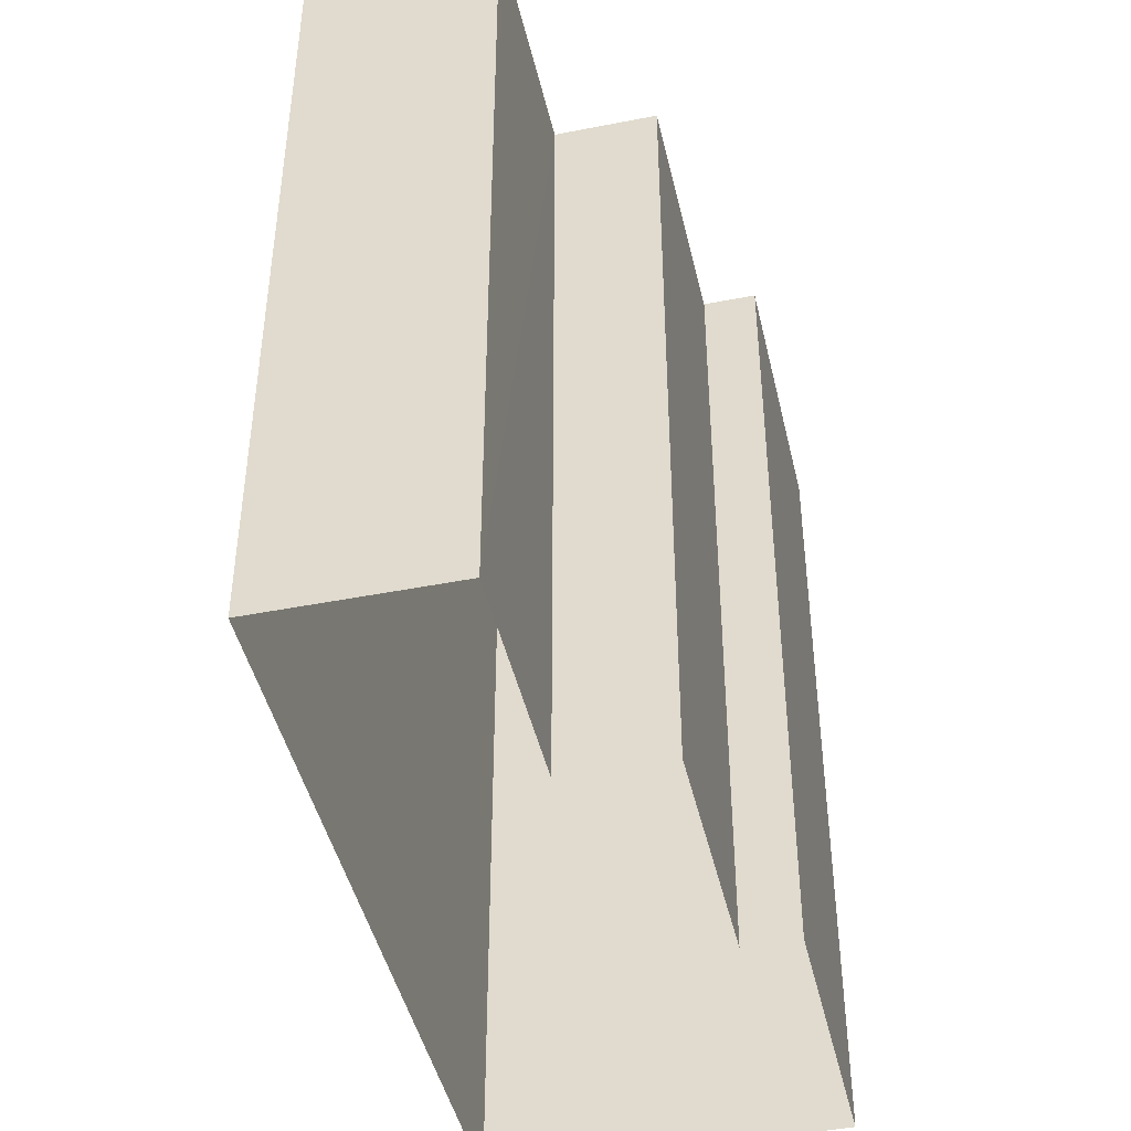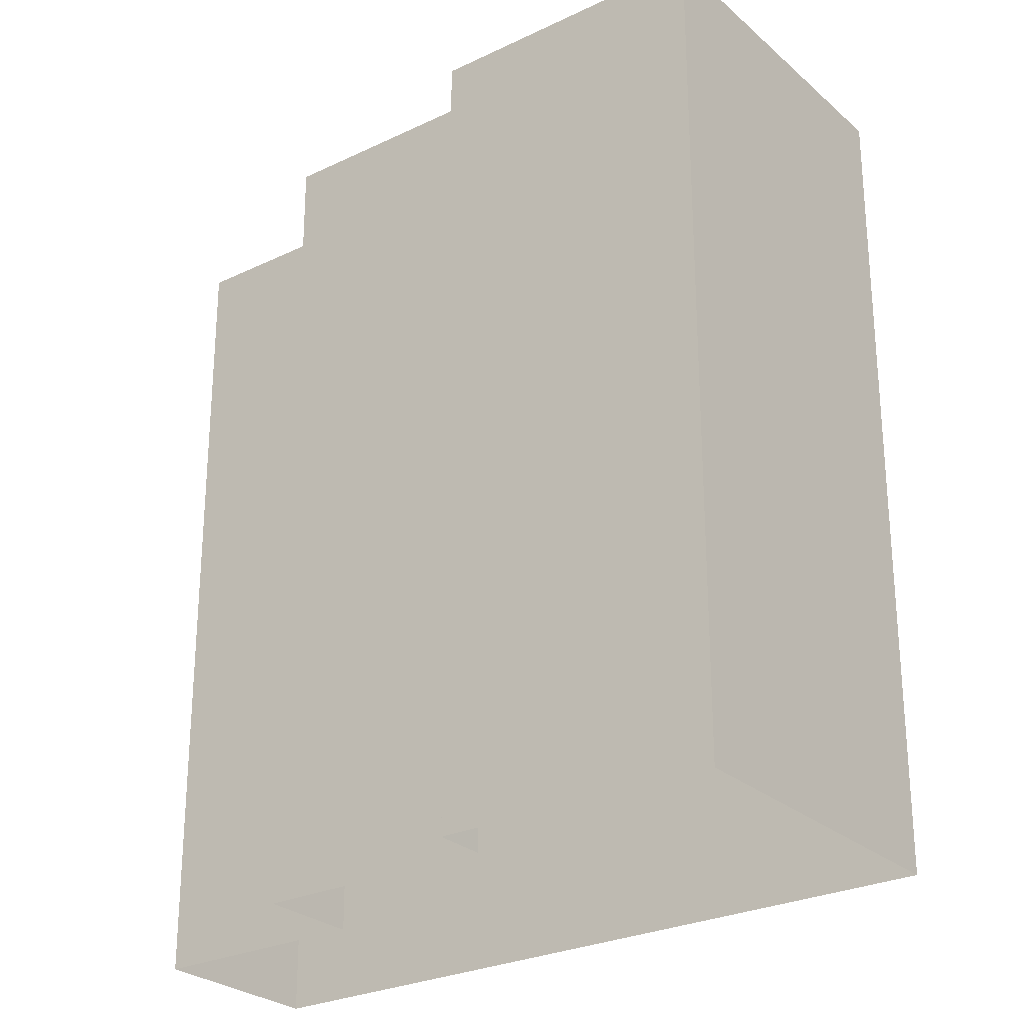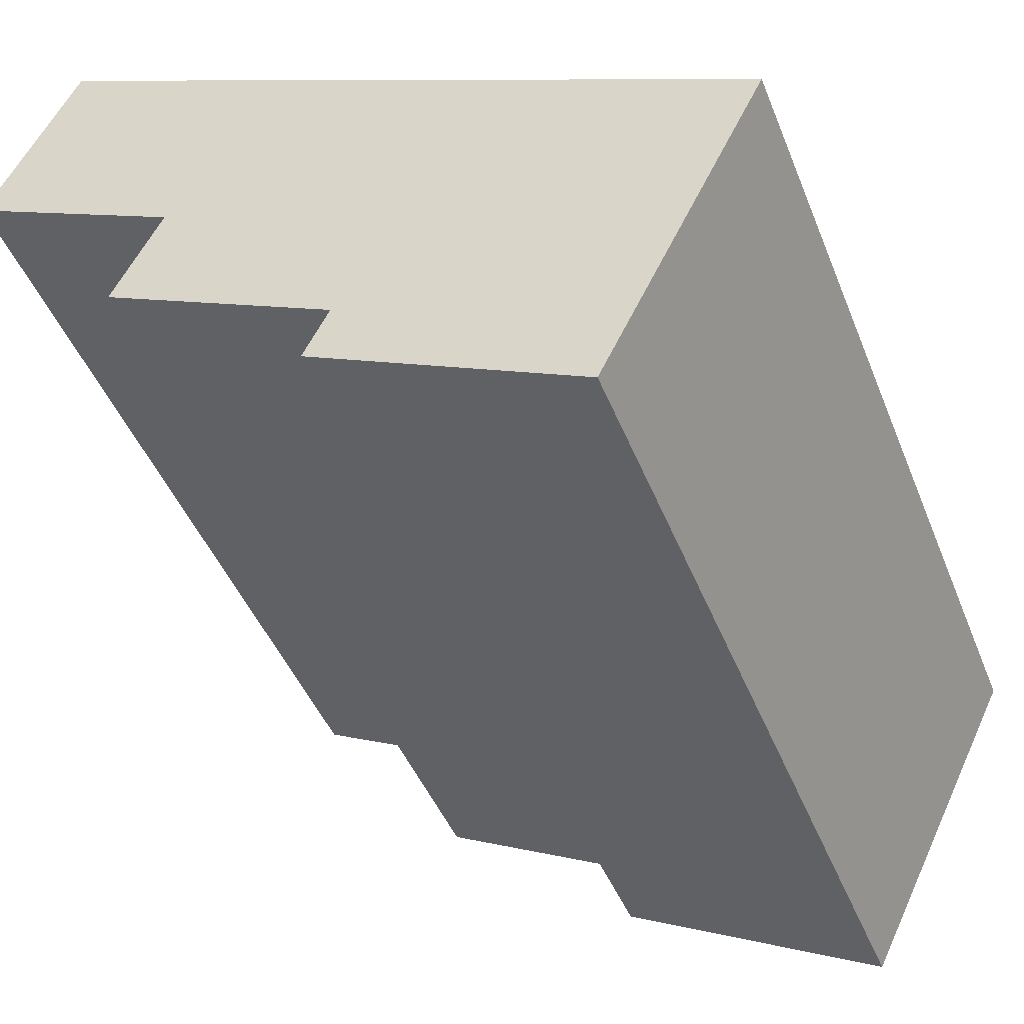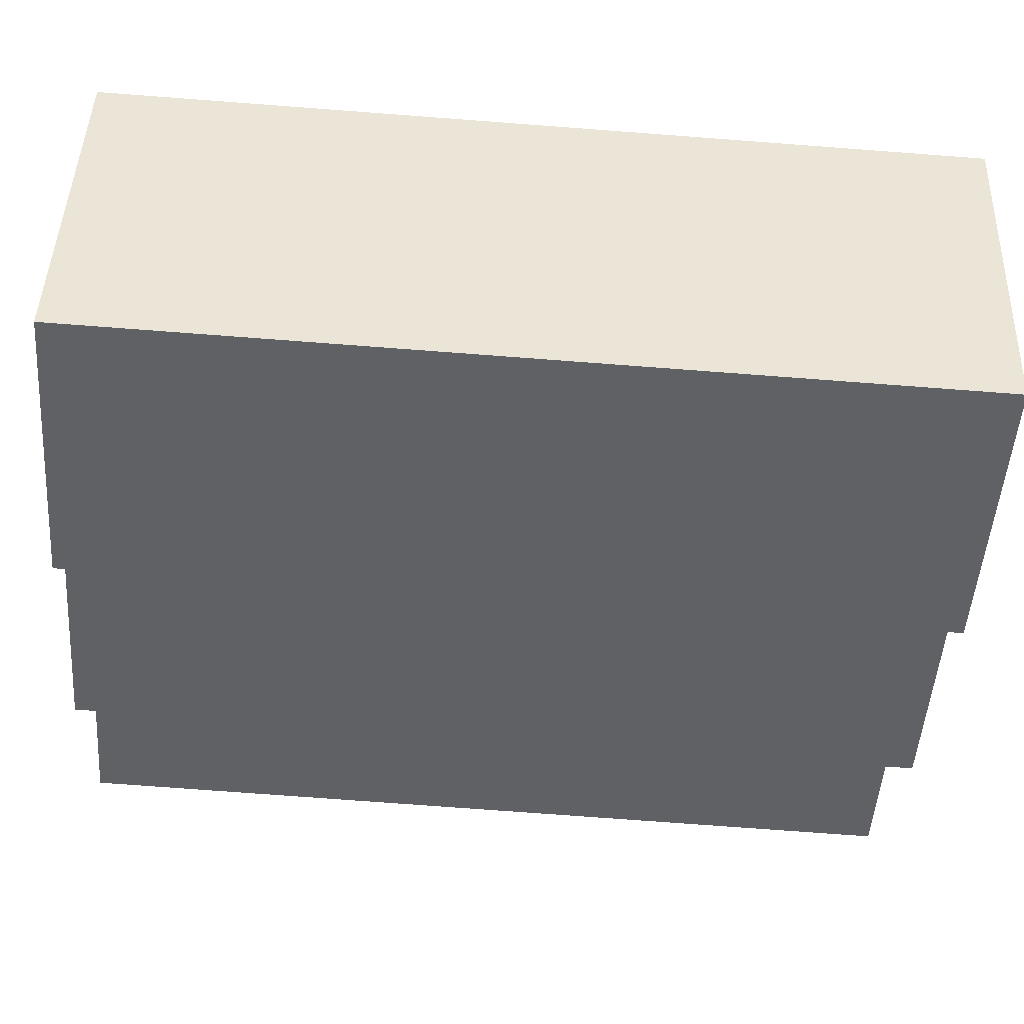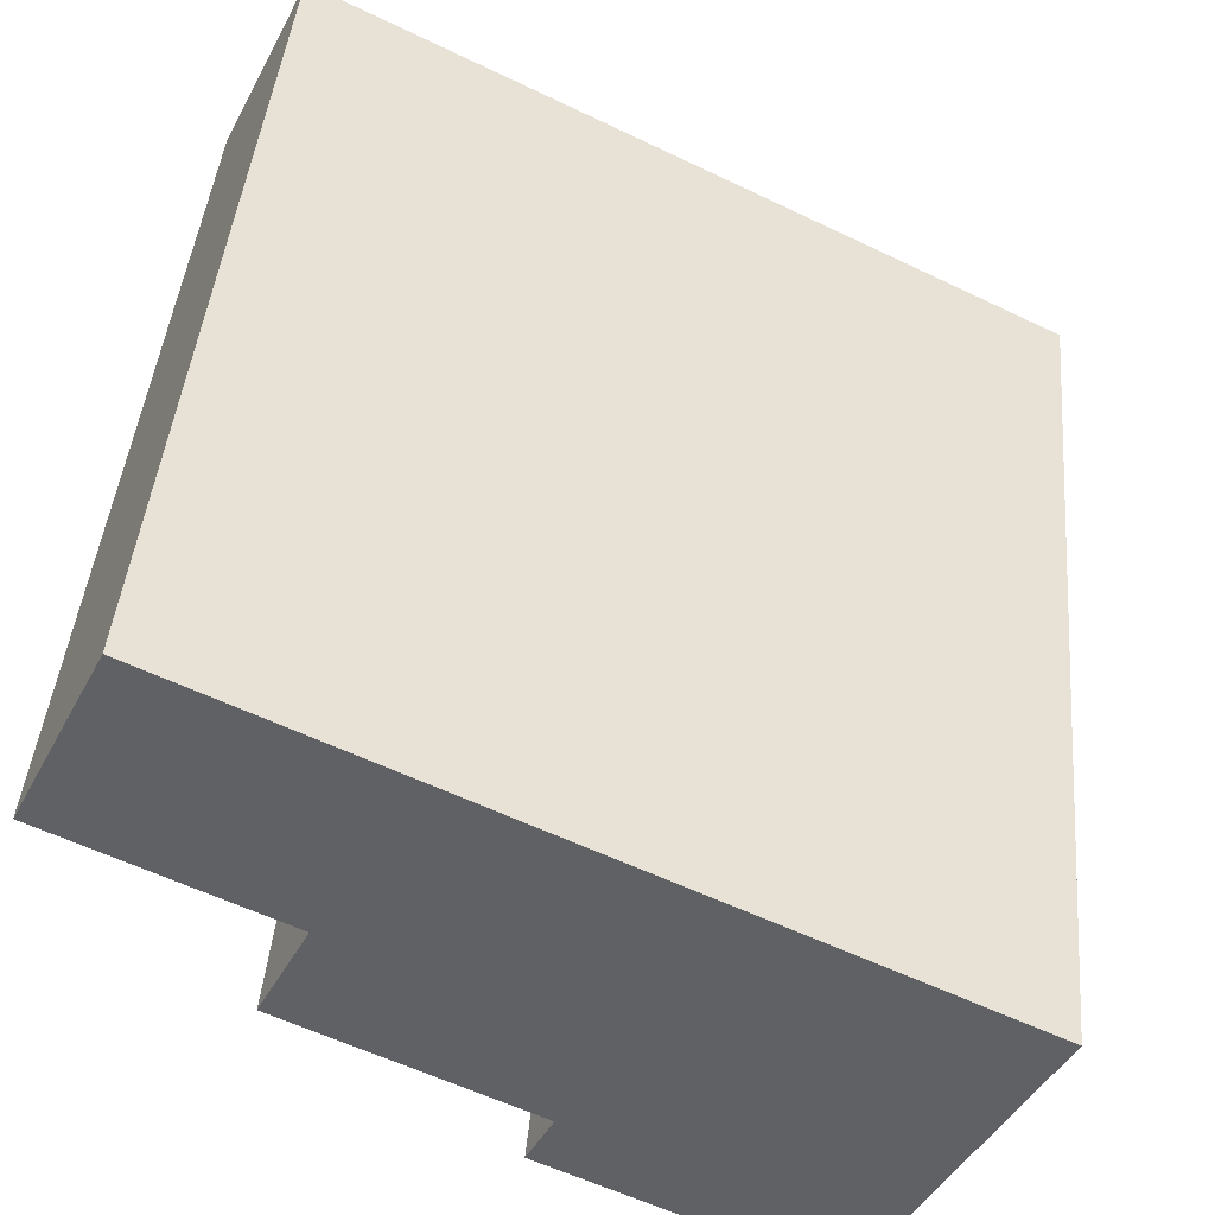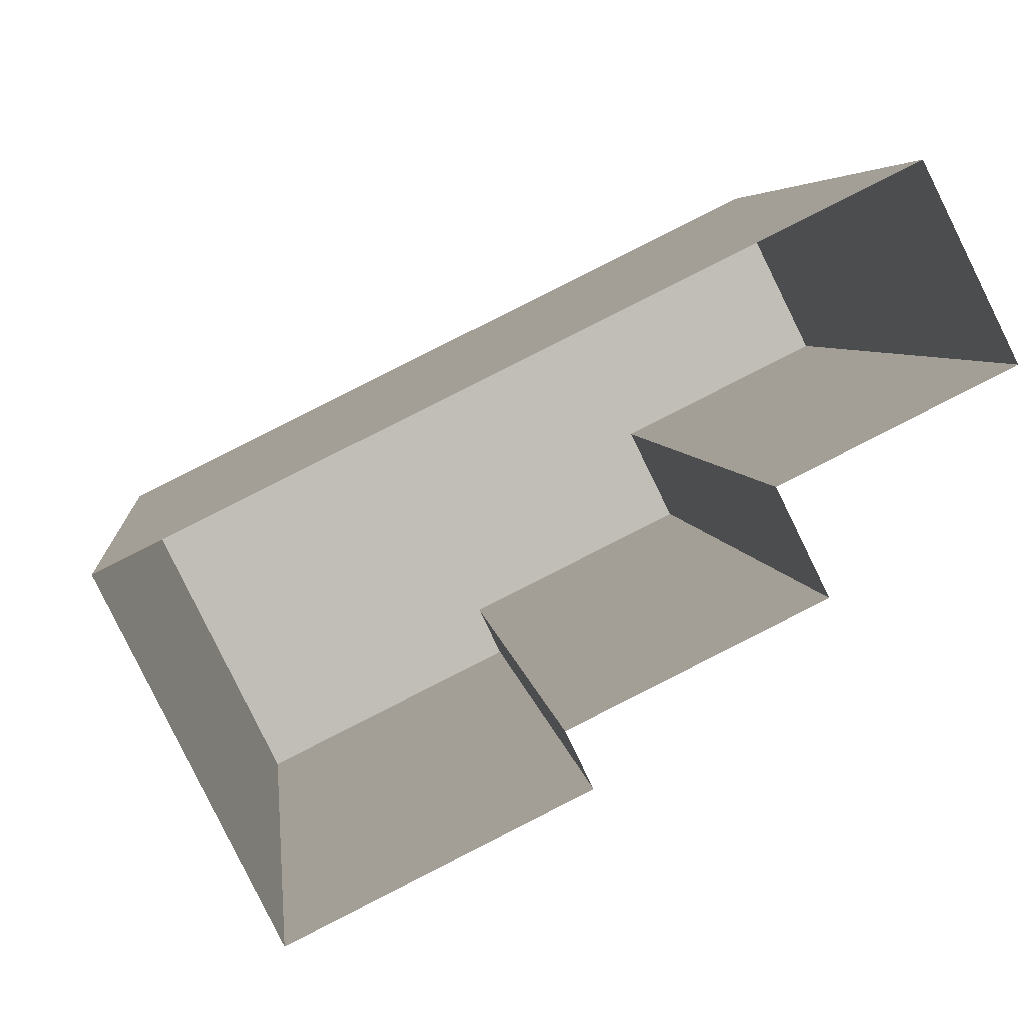
<metadata>
{"format":"obj","ext":"obj","renderer":"f3d","projection":"perspective","resolution":1024,"background":"white","views":[{"elev":-44.8,"azim":-103.4,"up":"+Z"},{"elev":-26.9,"azim":10.5,"up":"+Z"},{"elev":-44.8,"azim":20.9,"up":"+Y"},{"elev":-73.7,"azim":85.7,"up":"+Y"},{"elev":43.2,"azim":5.1,"up":"+Y"},{"elev":4.8,"azim":174.4,"up":"+Y"}]}
</metadata>
<code>
v -5570 -3.634e+04 2.759
v -5572 -3.633e+04 2.759
v -5568 -3.633e+04 2.759
v -5575 -3.633e+04 2.761
v -5574 -3.633e+04 2.76
v -5572 -3.633e+04 2.759
v -5576 -3.633e+04 2.761
v -5574 -3.633e+04 2.76
v -5572 -3.633e+04 11.22
v -5570 -3.634e+04 11.22
v -5572 -3.633e+04 11.22
v -5568 -3.633e+04 11.22
v -5574 -3.633e+04 11.22
v -5574 -3.633e+04 11.22
v -5575 -3.633e+04 11.23
v -5576 -3.633e+04 11.23
f 1 2 3
f 4 3 5
f 1 6 2
f 4 5 7
f 5 2 8
f 3 2 5
f 9 10 11
f 10 12 11
f 13 11 14
f 14 12 15
f 14 15 16
f 11 12 14
f 10 6 1
f 10 9 6
f 9 2 6
f 9 11 2
f 11 8 2
f 11 13 8
f 13 5 8
f 13 14 5
f 14 7 5
f 14 16 7
f 16 4 7
f 16 15 4
f 12 3 4
f 15 12 4
f 10 1 3
f 12 10 3

</code>
